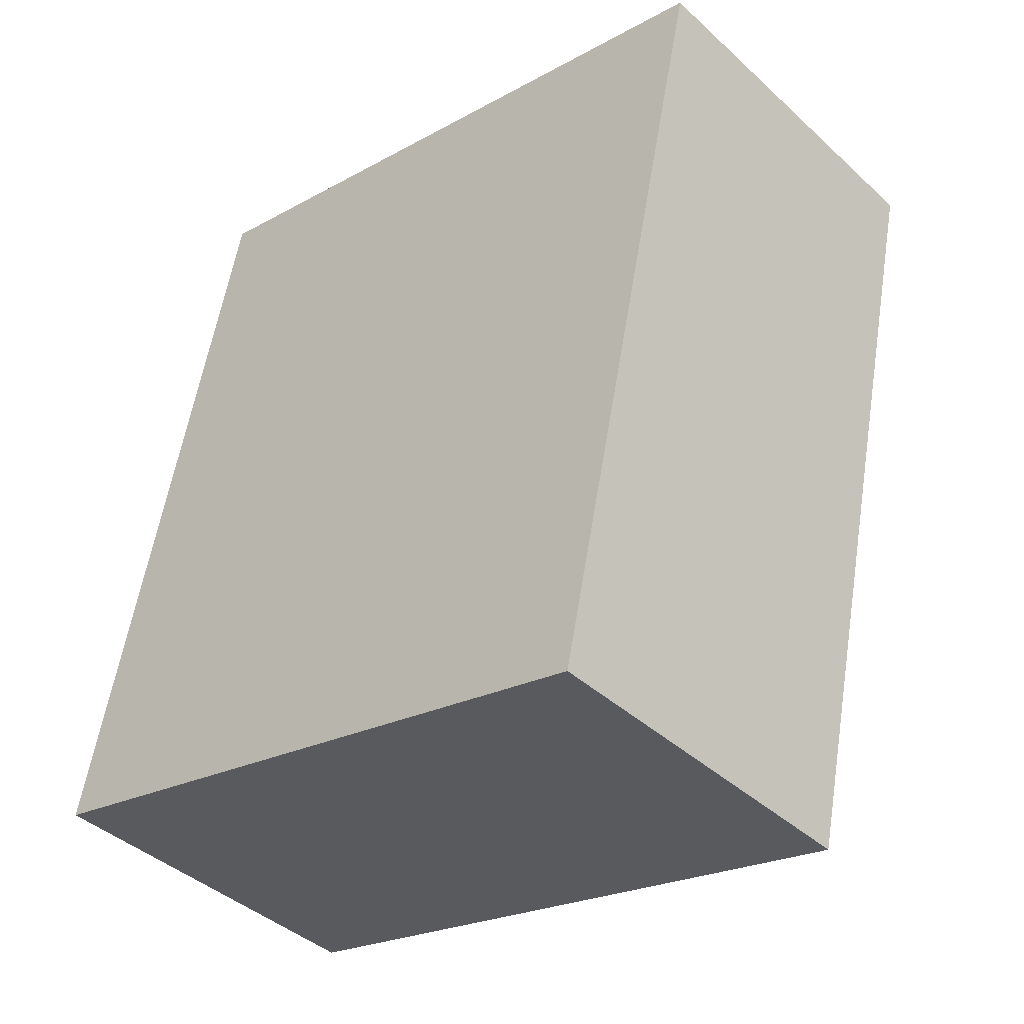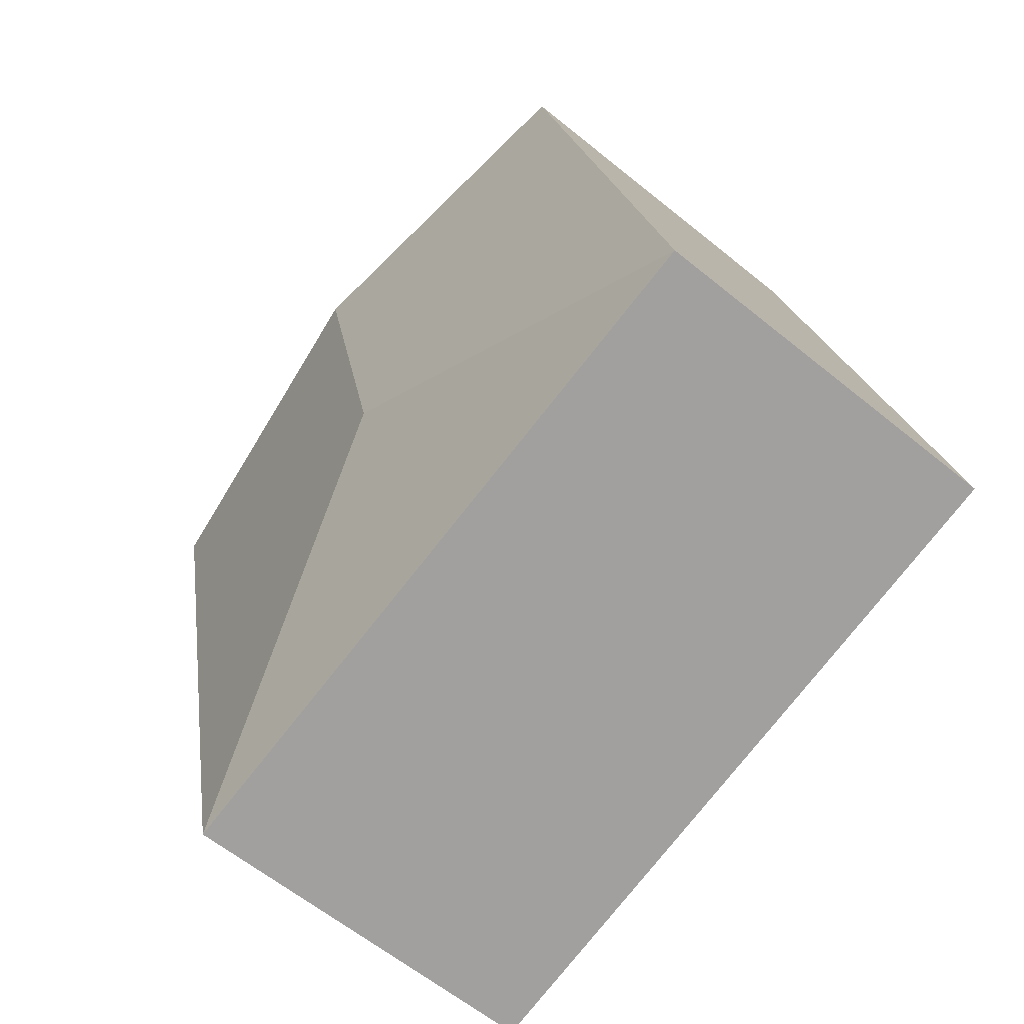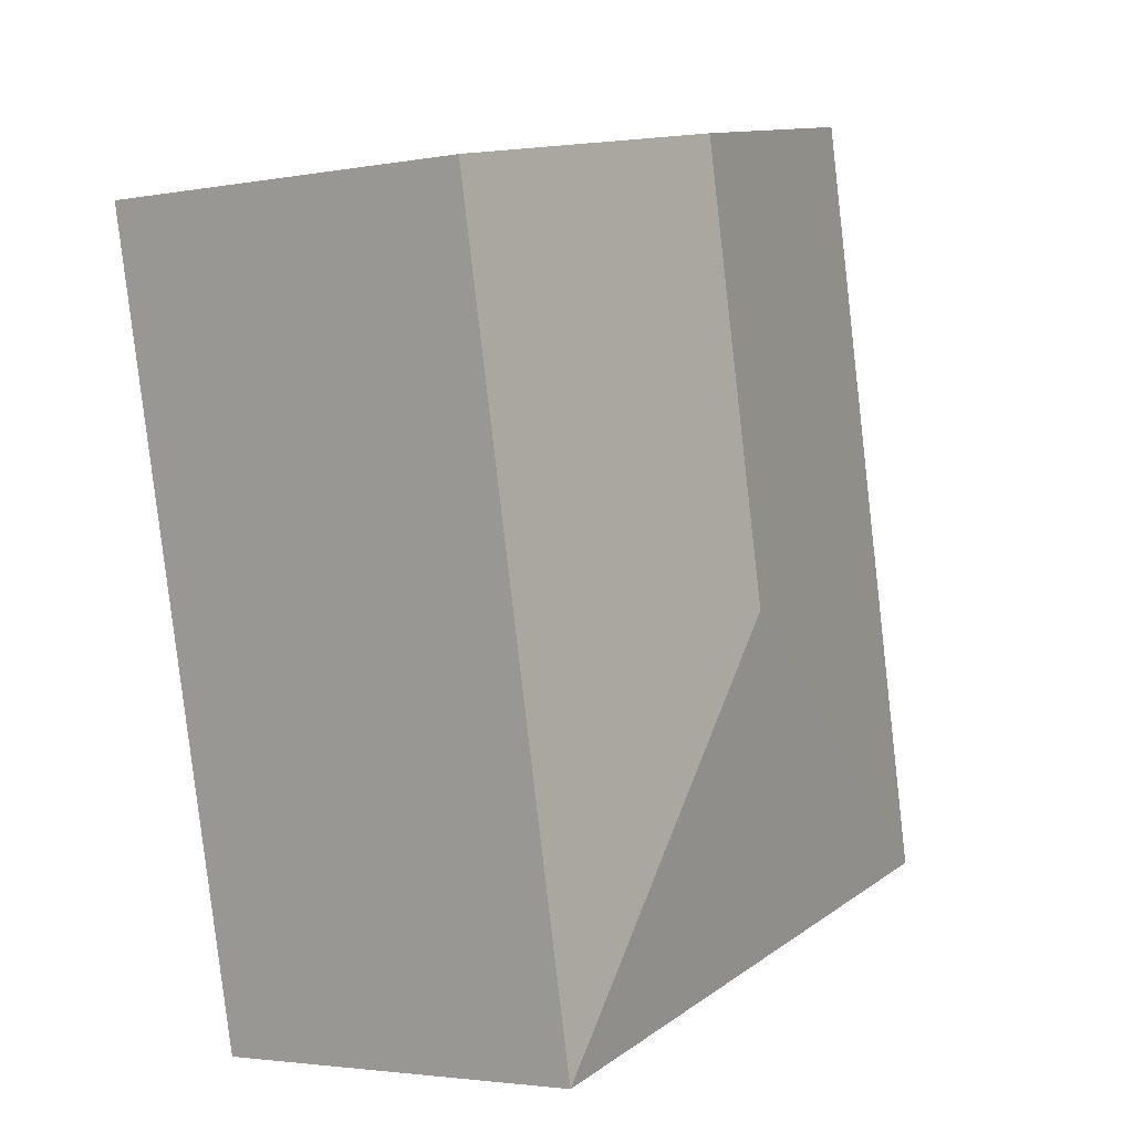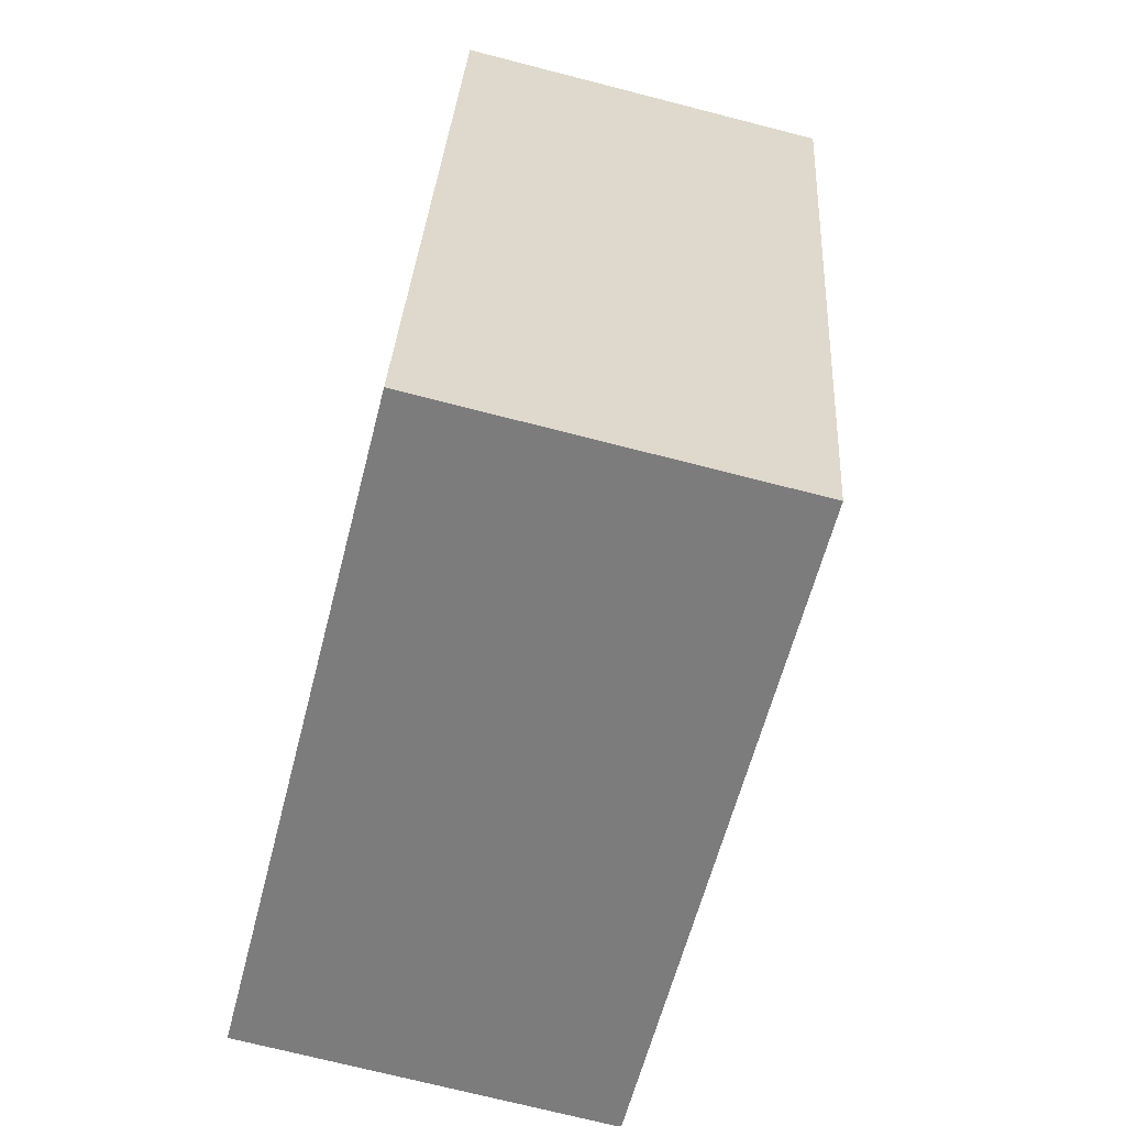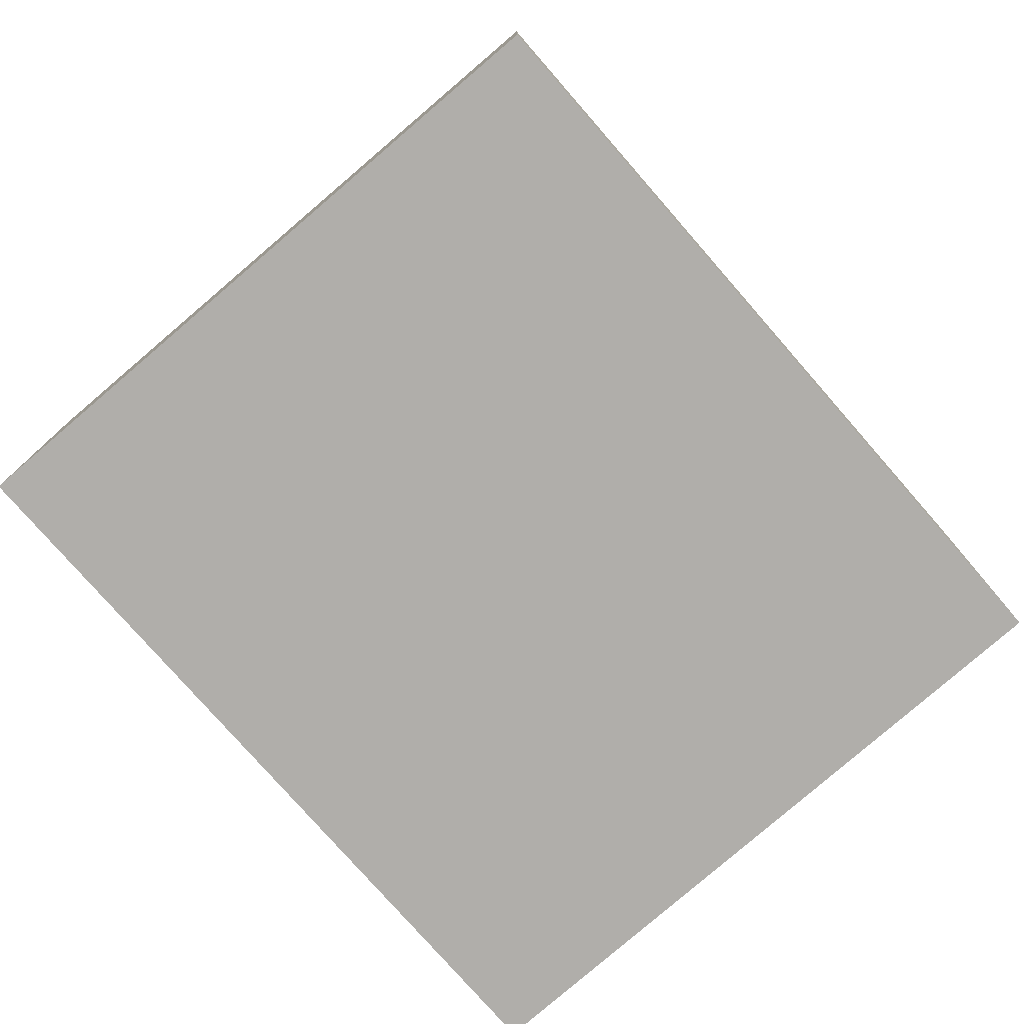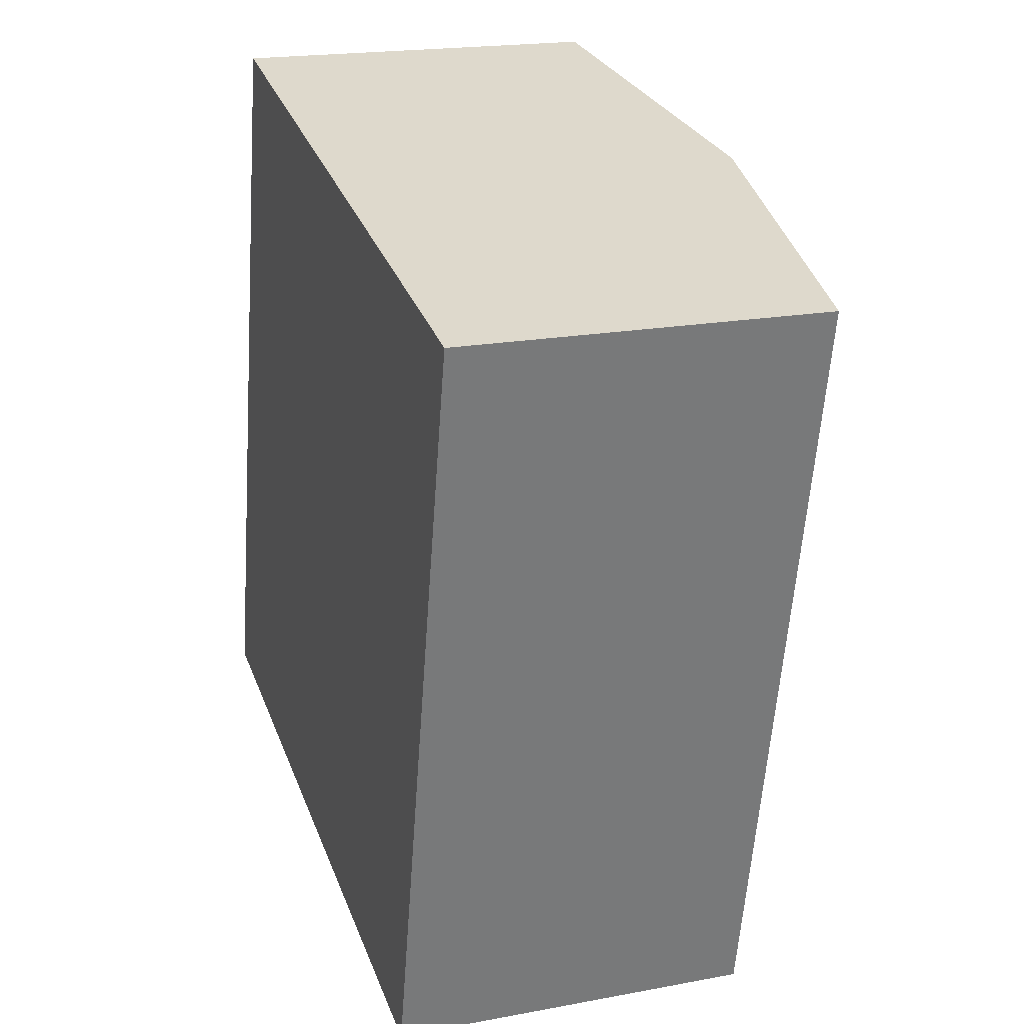
<metadata>
{"format":"obj","ext":"obj","renderer":"f3d","projection":"perspective","resolution":1024,"background":"white","views":[{"elev":-41.1,"azim":42.1,"up":"+Z"},{"elev":-61.4,"azim":-129.7,"up":"+Z"},{"elev":-2.8,"azim":122.4,"up":"+Z"},{"elev":-71.8,"azim":75.6,"up":"+Z"},{"elev":-77.7,"azim":-126.5,"up":"+Y"},{"elev":19.6,"azim":70.7,"up":"+Z"}]}
</metadata>
<code>
v  4.095 2.264 -0.947
v  3.075 2.536 4.217
v  5.128 2.264 3.769
v  2.498 2.536 1.579
v  1.024 2.264 4.664
v  0 2.264 1.386e-16
v  3.436 2.264 -0.795
v  1.024 -2.856e-16 4.664
v  3.075 -2.582e-16 4.217
v  5.128 -2.308e-16 3.769
v  4.095 5.799e-17 -0.947
v  0 0 0
v  3.436 4.868e-17 -0.795
g defaultobject
f 1 2 3
f 2 1 4
f 4 5 2
f 5 4 6
f 7 4 1
f 4 7 6
f 8 2 5
f 2 8 3
f 3 8 9
f 3 9 10
f 10 1 3
f 1 10 11
f 11 7 1
f 7 11 6
f 6 11 12
f 12 11 13
f 12 5 6
f 5 12 8
f 9 11 10
f 11 9 8
f 11 8 12
f 11 12 13

</code>
